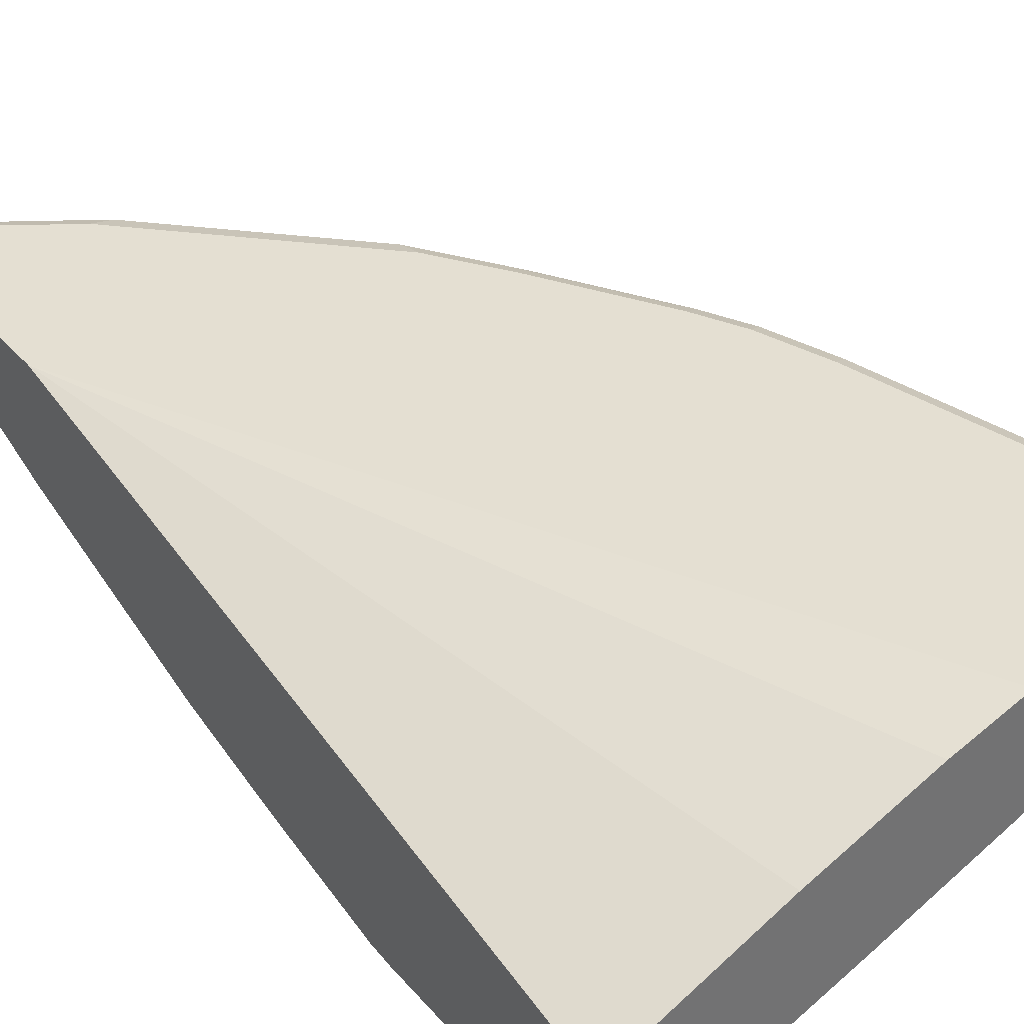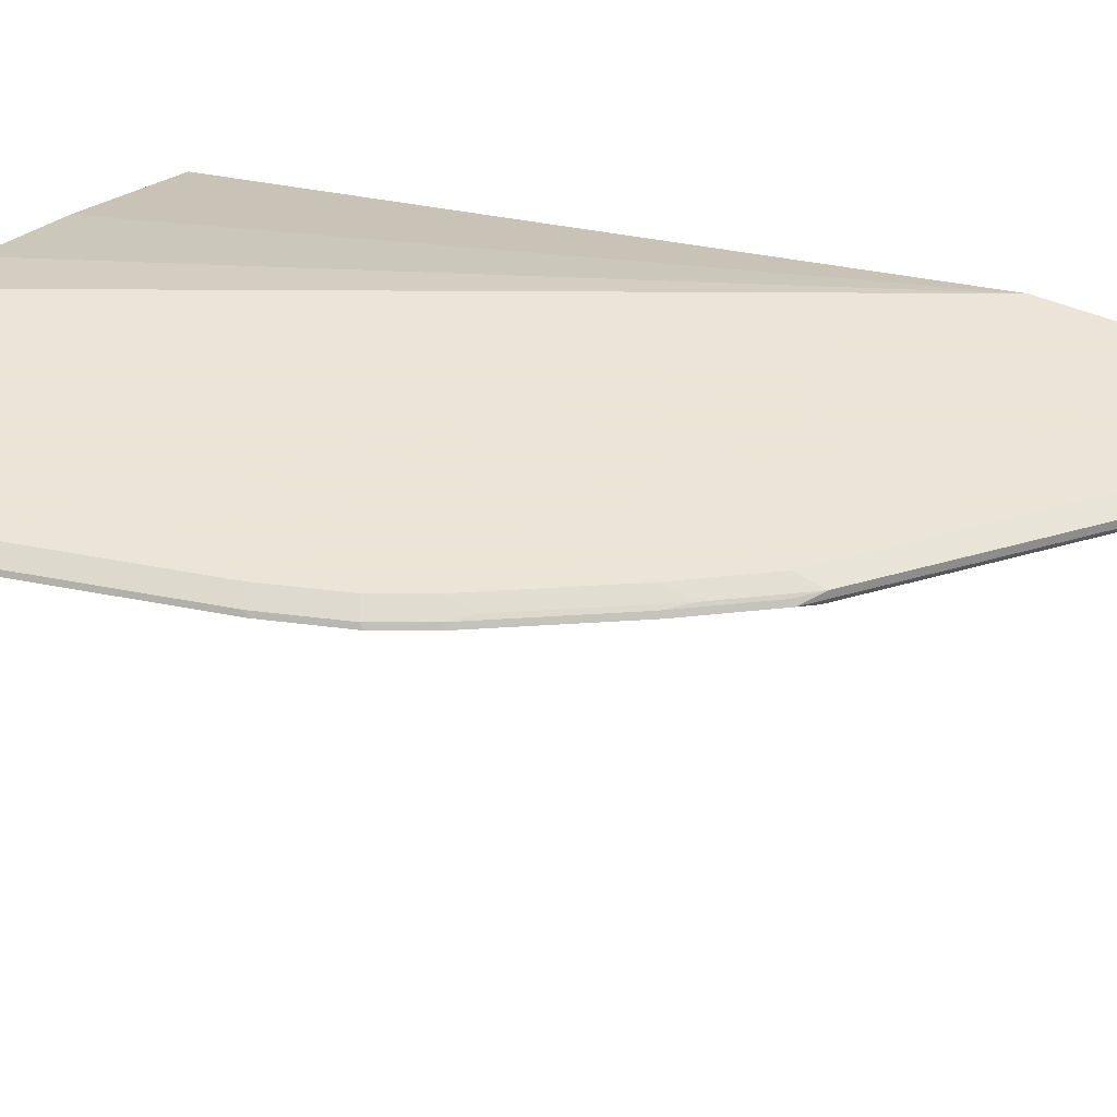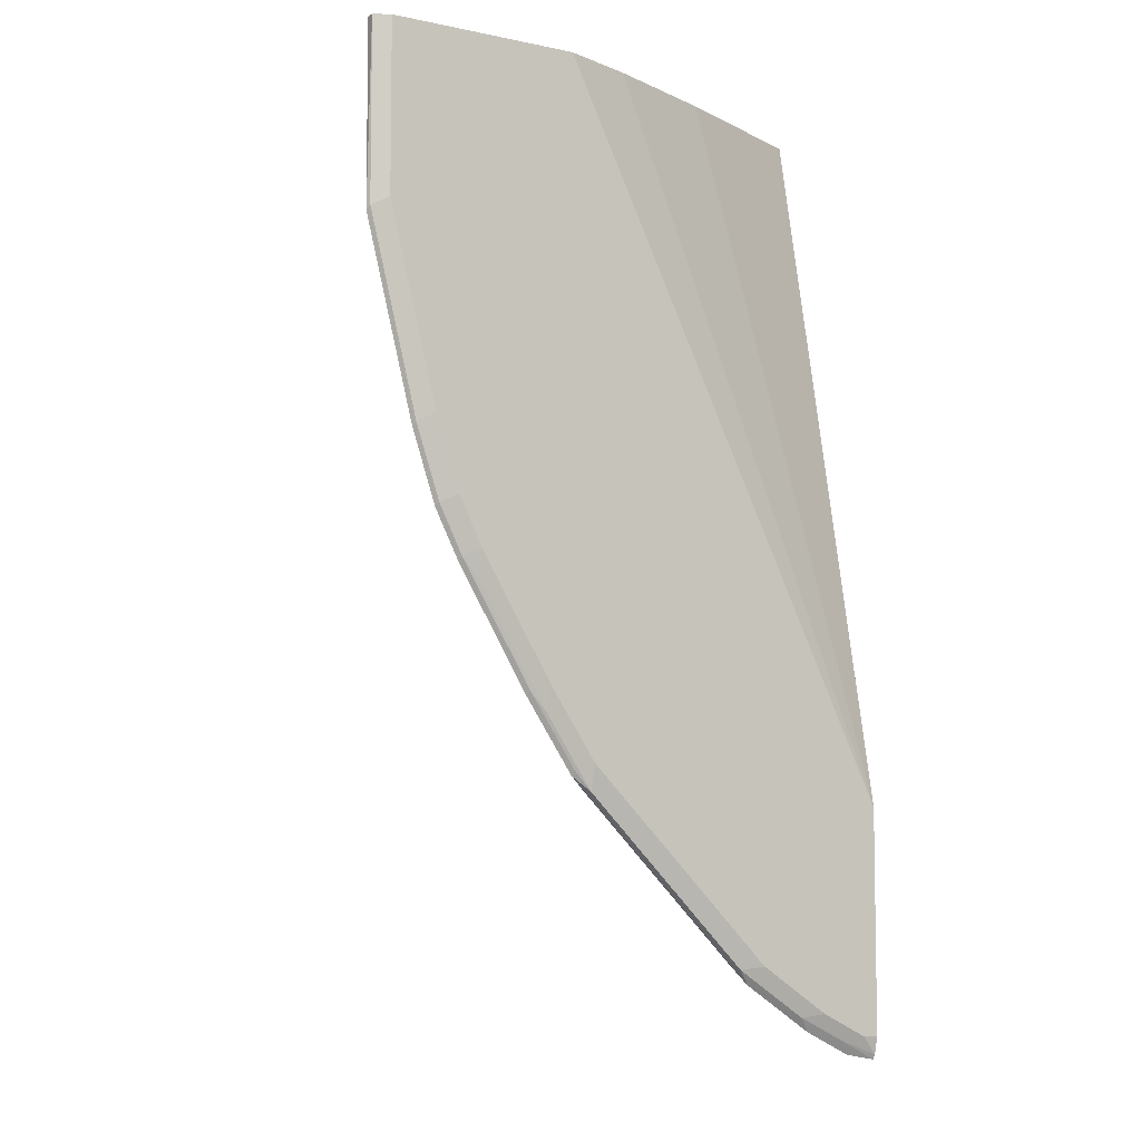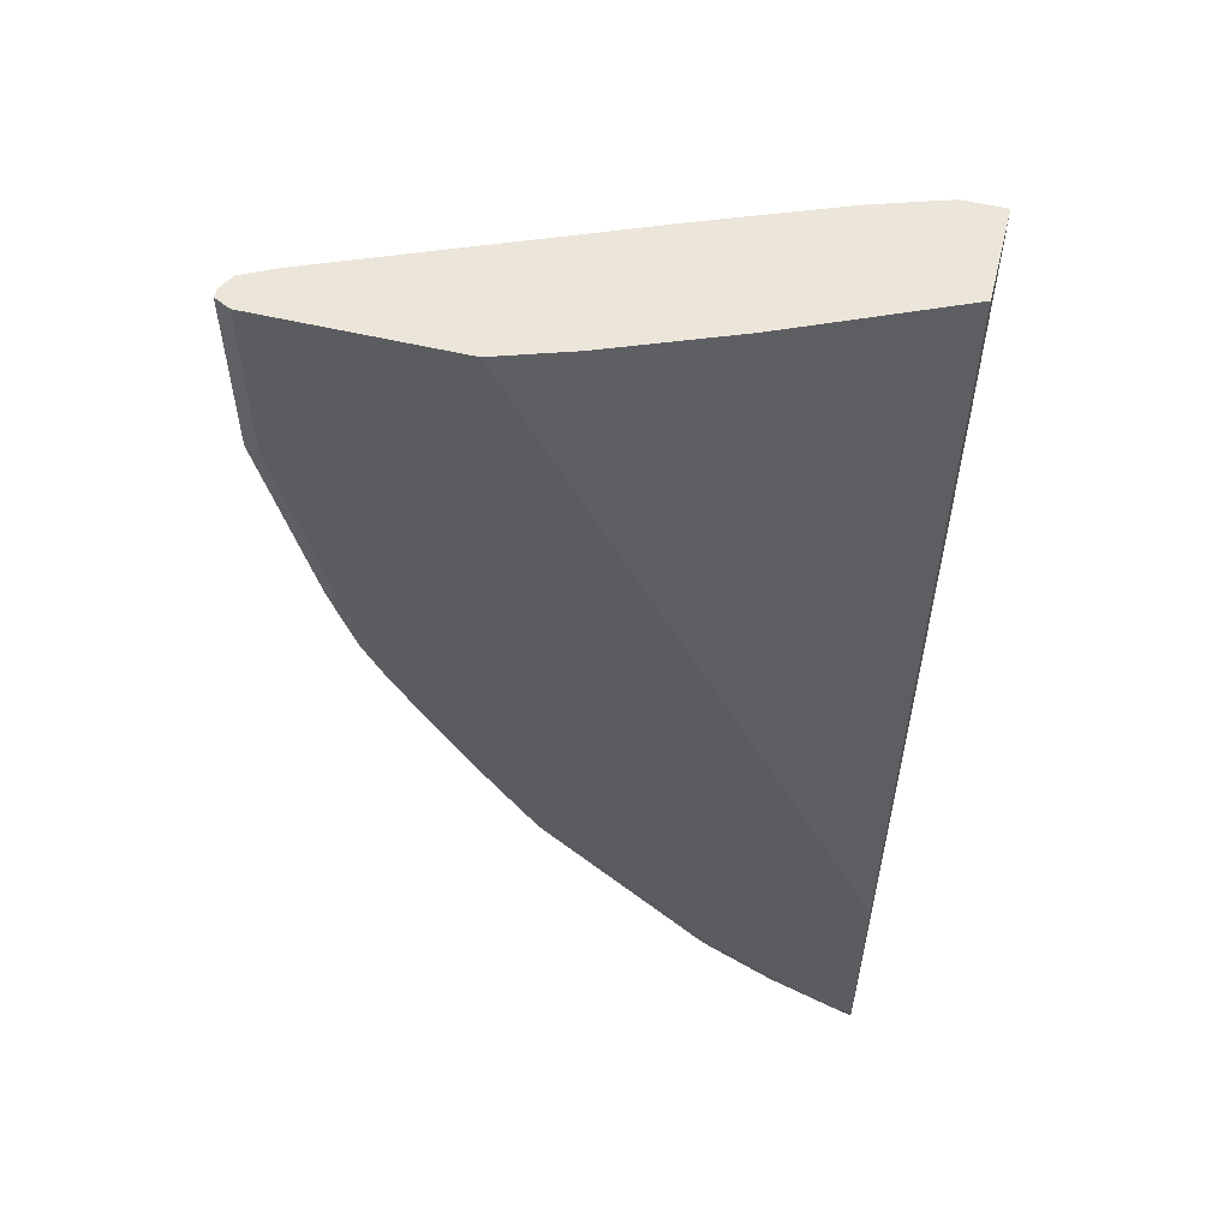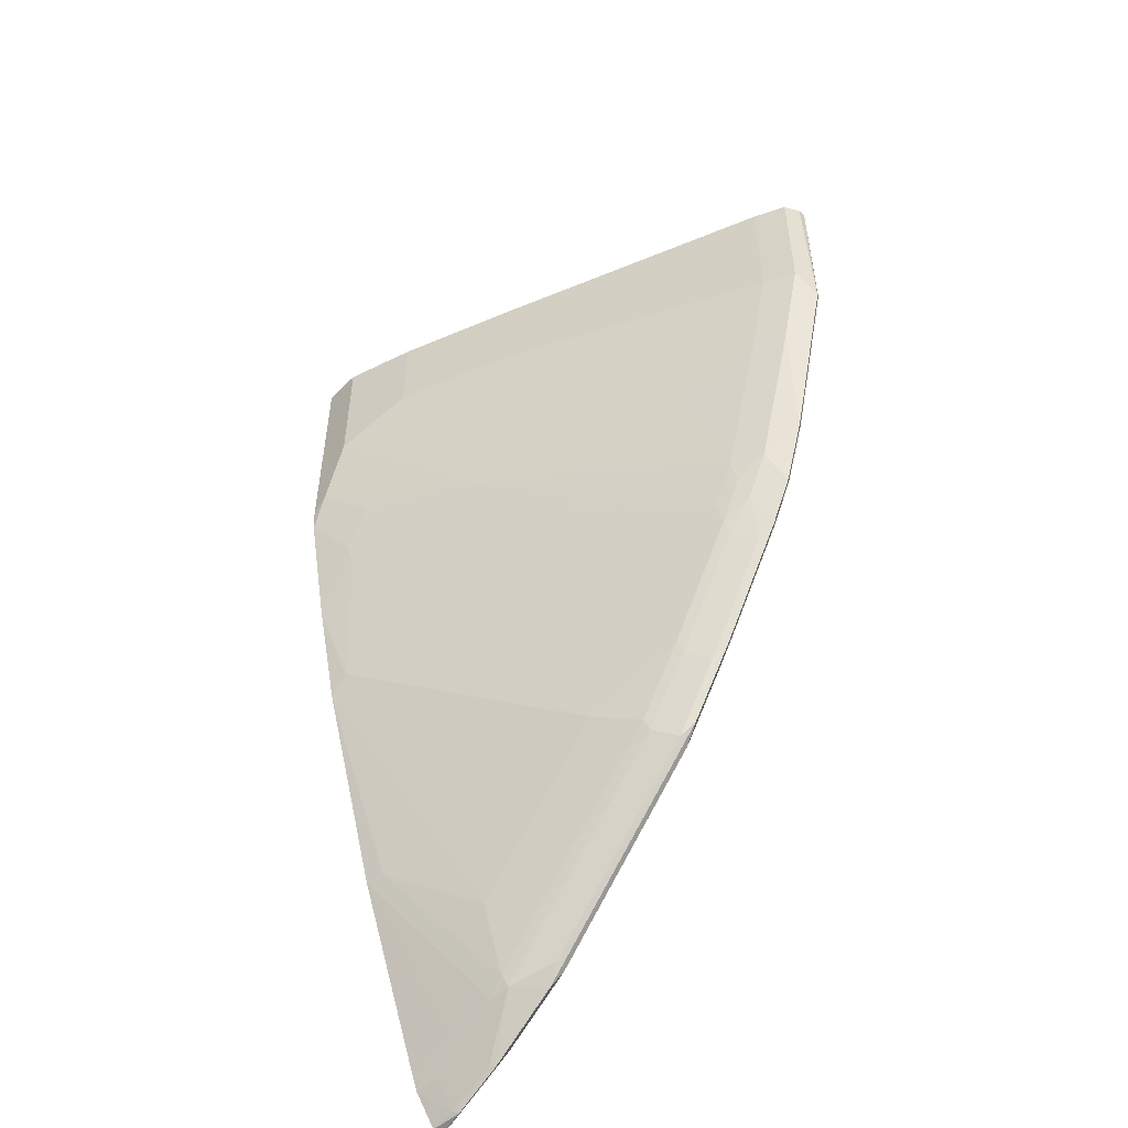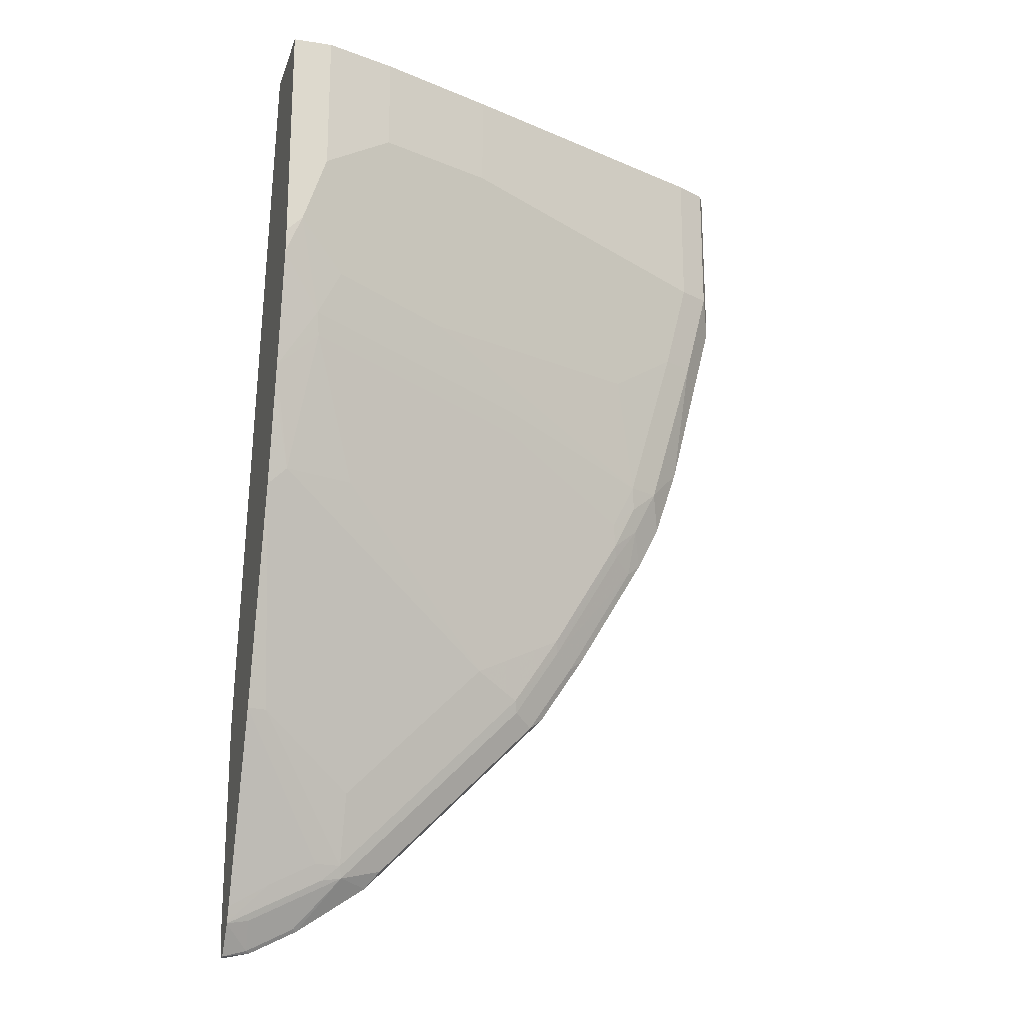
<metadata>
{"format":"obj","ext":"obj","renderer":"f3d","projection":"perspective","resolution":1024,"background":"white","views":[{"elev":37.1,"azim":-35.7,"up":"+Y"},{"elev":45.5,"azim":116.7,"up":"+Y"},{"elev":-6.4,"azim":148.5,"up":"+Z"},{"elev":55.8,"azim":-166.0,"up":"+Z"},{"elev":-51.8,"azim":46.7,"up":"+Z"},{"elev":-20.0,"azim":-15.9,"up":"+Z"}]}
</metadata>
<code>
v 0.9632 0.09474 -0.1579
v 0.9614 0.09824 -0.1545
v 0.9614 0.09824 0.0008675
v 0.9614 0.09121 0.0008675
v 0.9544 0.07718 0.0008675
v 0.9544 0.07718 -0.1263
v 0.9211 0.09474 -0.3264
v 0.9474 0.1053 -0.1474
v 0.9193 0.09824 -0.3229
v 0.9474 0.1053 0.0008675
v 0.9264 0.06314 0.0008675
v 0.9264 0.06314 -0.1263
v 0.9334 0.07718 -0.2105
v 0.8912 0.07718 -0.3579
v 0.9 0.09474 -0.3895
v 0.9053 0.1053 -0.3159
v 0.8982 0.09824 -0.386
v 0.779 0.1053 0.0008675
v 0.6737 -0.0421 0.0008675
v 0.6737 -0.0421 -0.08426
v 0.9053 0.06314 -0.2105
v 0.8632 0.06314 -0.3579
v 0.8658 0.06842 -0.379
v 0.8702 0.07718 -0.4001
v 0.879 0.09474 -0.4315
v 0.8772 0.09824 -0.4281
v 0.8842 0.1053 -0.379
v 0.7158 0.08421 0.0008675
v 0.4698 0.1053 -0.6249
v 0.5685 -0.08421 0.0008675
v 0.5685 -0.08421 -0.08426
v 0.5053 -0.1053 -0.1263
v 0.6316 -0.0421 -0.2527
v 0.8421 0.0421 -0.2527
v 0.7158 0 -0.3159
v 0.8421 0.06314 -0.4001
v 0.8447 0.06842 -0.421
v 0.8474 0.07368 -0.4315
v 0.8658 0.08946 -0.4421
v 0.8158 0.09474 -0.5369
v 0.8632 0.09999 -0.4447
v 0.8632 0.1053 -0.421
v 0.814 0.09824 -0.5333
v 0.6106 0.0421 0.0008675
v 0.4698 -0.02104 0.0008675
v 0.4698 0.1053 -0.821
v 0.5053 -0.1053 0.0008675
v 0.4843 -0.1053 -0.1895
v 0.5263 -0.08421 -0.2317
v 0.5079 -0.07895 -0.2948
v 0.7185 0.005255 -0.3369
v 0.5053 -0.08421 -0.2737
v 0.6974 0.04736 -0.5684
v 0.7816 0.06842 -0.5263
v 0.7842 0.07368 -0.5369
v 0.8026 0.08946 -0.5473
v 0.7605 0.08946 -0.6105
v 0.7737 0.09474 -0.6
v 0.772 0.09824 -0.5965
v 0.8 0.09999 -0.55
v 0.8 0.1053 -0.5263
v 0.4698 -0.1053 0.0008675
v 0.4843 0.1053 -0.821
v 0.4698 0.1017 -0.8373
v 0.4698 -0.1053 -0.2039
v 0.4698 -0.1038 -0.2257
v 0.4698 -0.08272 -0.331
v 0.4869 -0.05789 -0.421
v 0.529 -0.05789 -0.3579
v 0.6764 0.04736 -0.5895
v 0.7395 0.06842 -0.5895
v 0.5501 -0.03683 -0.421
v 0.7421 0.07368 -0.6
v 0.7211 0.07368 -0.6211
v 0.6974 0.08946 -0.6737
v 0.7526 0.09474 -0.6211
v 0.7579 0.09999 -0.6132
v 0.7579 0.1053 -0.5895
v 0.5263 0.1053 -0.8
v 0.5474 0.09999 -0.8026
v 0.5053 0.09999 -0.8237
v 0.4698 0.09944 -0.8416
v 0.4698 -0.07831 -0.3505
v 0.4698 -0.05789 -0.438
v 0.5711 0.04736 -0.6947
v 0.5922 0.04736 -0.6737
v 0.6553 0.06842 -0.6737
v 0.6974 0.06842 -0.6315
v 0.7001 0.07368 -0.6421
v 0.6369 0.07368 -0.7053
v 0.6132 0.08946 -0.7579
v 0.6685 0.09474 -0.7053
v 0.6948 0.09999 -0.6763
v 0.6737 0.1053 -0.6737
v 0.5895 0.1053 -0.7579
v 0.5369 0.09474 -0.8158
v 0.6106 0.09999 -0.7606
v 0.4948 0.09474 -0.8369
v 0.4698 0.08975 -0.841
v 0.4698 0.001463 -0.6315
v 0.4869 0.005255 -0.6315
v 0.5711 0.06842 -0.7579
v 0.5737 0.07368 -0.7684
v 0.6 0.09474 -0.7737
v 0.6421 0.09474 -0.7316
v 0.5334 0.09121 -0.814
v 0.4913 0.09121 -0.8351
v 0.4698 0.07034 -0.8144
v 0.4698 0.06463 -0.8
v 0.5053 0.06314 -0.779
v 0.5474 0.06314 -0.7579
v 0.5544 0.07017 -0.7719
v 0.5316 0.07368 -0.7895
v 0.4895 0.07368 -0.8105
v 0.4702 0.07017 -0.814
v 0.4698 0.07015 -0.8141
v 0.4698 0.06982 -0.8133
f 64 79 80
f 63 79 64
f 64 80 81
f 60 78 61
f 57 75 76
f 59 77 60
f 58 77 59
f 58 76 77
f 57 76 58
f 60 77 78
f 64 81 82
f 71 89 74
f 68 72 69
f 68 83 84
f 68 84 85
f 68 85 86
f 68 86 70
f 70 86 102
f 70 102 87
f 70 87 88
f 70 88 71
f 71 74 73
f 71 88 89
f 74 89 75
f 67 83 68
f 57 74 75
f 50 69 53
f 55 57 56
f 39 56 40
f 75 89 90
f 40 56 57
f 40 57 58
f 40 58 59
f 40 59 43
f 41 60 61
f 41 61 42
f 43 59 60
f 46 63 64
f 48 65 66
f 48 66 52
f 57 73 74
f 48 52 49
f 50 68 69
f 50 53 51
f 50 52 67
f 52 66 67
f 53 70 71
f 53 71 54
f 53 69 72
f 53 72 68
f 53 68 70
f 54 71 55
f 55 71 73
f 55 73 57
f 50 67 68
f 75 90 91
f 93 95 94
f 75 92 76
f 96 103 106
f 97 105 104
f 98 107 99
f 99 107 108
f 100 109 110
f 100 110 111
f 100 111 101
f 101 111 102
f 102 111 112
f 102 112 103
f 103 112 113
f 103 113 107
f 103 107 106
f 107 113 114
f 107 114 108
f 108 114 115
f 108 115 116
f 109 117 110
f 110 117 111
f 111 117 112
f 112 117 115
f 112 115 114
f 112 114 113
f 115 117 116
f 39 55 56
f 96 104 103
f 96 97 104
f 96 107 98
f 96 106 107
f 76 92 93
f 76 93 77
f 77 93 78
f 78 93 94
f 79 95 97
f 79 97 80
f 80 96 98
f 80 98 81
f 80 97 96
f 81 98 82
f 82 98 99
f 84 100 101
f 75 91 92
f 84 101 85
f 85 102 86
f 87 102 90
f 87 90 89
f 87 89 88
f 90 102 103
f 90 103 91
f 91 103 104
f 91 104 105
f 91 105 92
f 92 105 97
f 92 97 93
f 93 97 95
f 85 101 102
f 38 55 39
f 3 30 19
f 37 54 55
f 8 16 27
f 8 27 42
f 8 42 61
f 8 61 78
f 8 78 94
f 8 94 95
f 8 95 79
f 8 79 63
f 8 63 46
f 8 46 29
f 8 29 18
f 8 18 10
f 9 15 17
f 9 17 27
f 9 27 16
f 11 19 20
f 11 20 12
f 12 20 33
f 12 33 21
f 13 21 22
f 13 22 14
f 14 22 23
f 14 23 24
f 14 24 15
f 15 24 25
f 7 15 9
f 15 25 26
f 7 14 15
f 6 12 21
f 37 55 38
f 1 2 3
f 1 3 4
f 1 4 5
f 1 5 6
f 1 6 13
f 1 13 7
f 1 7 9
f 1 9 2
f 2 8 10
f 2 10 3
f 2 9 16
f 2 16 8
f 3 10 18
f 3 18 28
f 3 28 44
f 3 44 45
f 3 45 62
f 3 62 47
f 3 47 30
f 3 19 11
f 3 11 5
f 3 5 4
f 5 11 12
f 5 12 6
f 6 21 13
f 15 26 17
f 7 13 14
f 17 42 27
f 29 116 117
f 29 117 109
f 29 109 100
f 29 100 84
f 29 84 83
f 29 83 67
f 29 67 66
f 29 66 65
f 29 65 62
f 29 62 45
f 30 47 32
f 30 32 31
f 32 48 33
f 32 47 62
f 32 62 65
f 32 65 48
f 33 48 49
f 33 49 35
f 35 50 51
f 35 51 36
f 35 49 52
f 35 52 50
f 36 51 37
f 17 26 42
f 37 53 54
f 29 108 116
f 29 99 108
f 37 51 53
f 29 64 82
f 18 29 28
f 29 82 99
f 19 31 20
f 20 31 32
f 20 32 33
f 21 33 34
f 21 34 22
f 22 35 36
f 22 36 23
f 22 34 33
f 22 33 35
f 23 36 37
f 23 37 24
f 19 30 31
f 24 38 39
f 24 39 25
f 25 39 40
f 25 40 26
f 26 41 42
f 26 40 43
f 29 46 64
f 26 43 60
f 26 60 41
f 28 29 44
f 29 45 44
f 24 37 38

</code>
